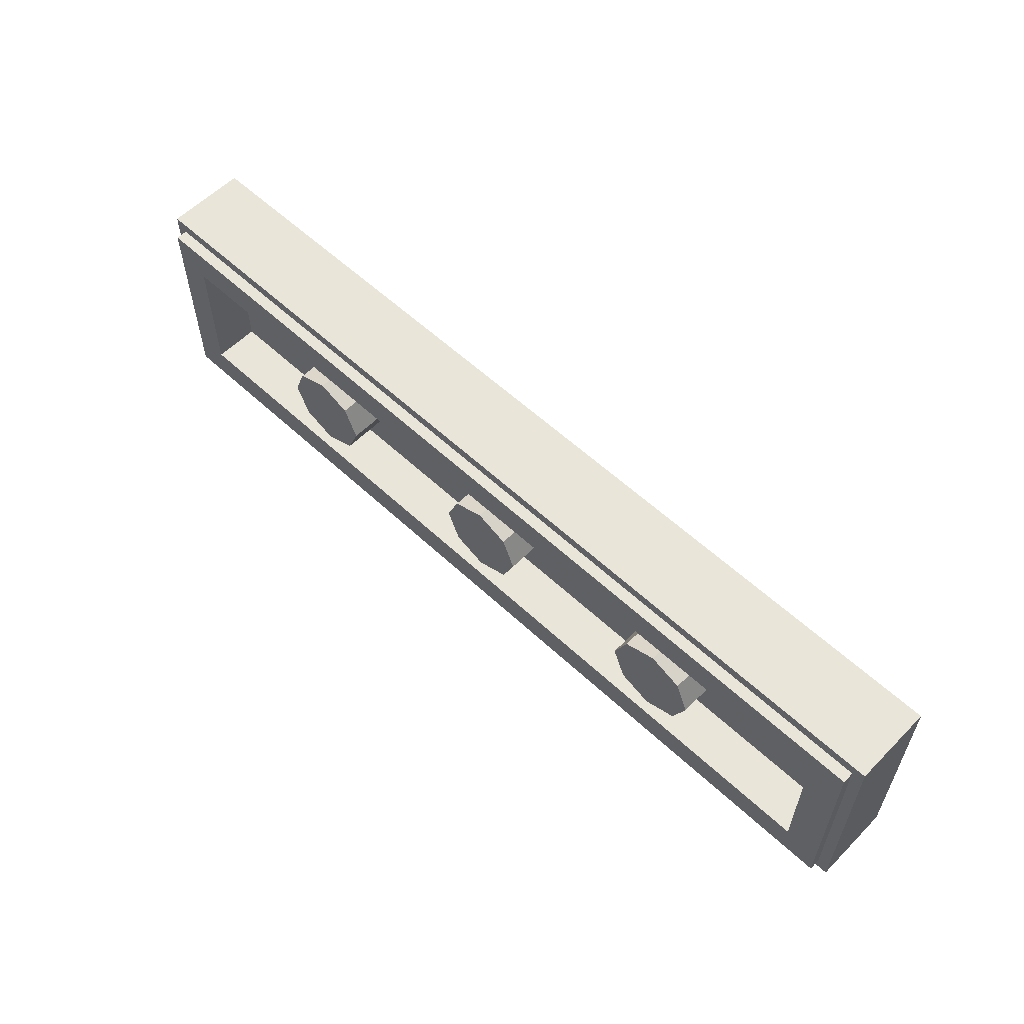
<metadata>
{"format":"obj","ext":"obj","renderer":"f3d","projection":"perspective","resolution":1024,"background":"white","views":[{"elev":57.8,"azim":-136.0,"up":"+Z"}]}
</metadata>
<code>
v -2 0.35 0.5
v -2 0 0.5
v 2 0 0.5
v 2 0.35 0.5
v -2 0.35 -0.5
v -2 0 -0.5
v -2 0 0.5
v -2 0.35 0.5
v 2 0.35 -0.5
v 2 0 -0.5
v -2 0 -0.5
v -2 0.35 -0.5
v 2 0.35 0.5
v 2 0 0.5
v 2 0 -0.5
v 2 0.35 -0.5
v -1.95 0.4 0.45
v -1.95 0.35 0.45
v 1.95 0.35 0.45
v 1.95 0.4 0.45
v -1.95 0.4 -0.45
v -1.95 0.35 -0.45
v -1.95 0.35 0.45
v -1.95 0.4 0.45
v 1.95 0.4 -0.45
v 1.95 0.35 -0.45
v -1.95 0.35 -0.45
v -1.95 0.4 -0.45
v 1.95 0.4 0.45
v 1.95 0.35 0.45
v 1.95 0.35 -0.45
v 1.95 0.4 -0.45
v -1.8 0.2 0.3
v 1.8 0.2 0.3
v 1.8 0.2 -0.3
v -1.8 0.2 -0.3
v -1.8 0.2 0.3
v -1.8 0.4 0.3
v 1.8 0.4 0.3
v 1.8 0.2 0.3
v -1.8 0.2 -0.3
v -1.8 0.4 -0.3
v -1.8 0.4 0.3
v -1.8 0.2 0.3
v 1.8 0.2 -0.3
v 1.8 0.4 -0.3
v -1.8 0.4 -0.3
v -1.8 0.2 -0.3
v 1.8 0.2 0.3
v 1.8 0.4 0.3
v 1.8 0.4 -0.3
v 1.8 0.2 -0.3
v -1.95 0.4 0.45
v -1.8 0.4 0.3
v -1.8 0.4 -0.3
v -1.95 0.4 -0.45
v 1.95 0.4 -0.45
v 1.8 0.4 -0.3
v 1.8 0.4 0.3
v 1.95 0.4 0.45
v 1.95 0.4 0.45
v 1.8 0.4 0.3
v -1.8 0.4 0.3
v -1.95 0.4 0.45
v -1.95 0.4 -0.45
v -1.8 0.4 -0.3
v 1.8 0.4 -0.3
v 1.95 0.4 -0.45
v -2 0.35 0.5
v -1.95 0.35 0.45
v -1.95 0.35 -0.45
v -2 0.35 -0.5
v 2 0.35 -0.5
v 1.95 0.35 -0.45
v 1.95 0.35 0.45
v 2 0.35 0.5
v 2 0.35 0.5
v 1.95 0.35 0.45
v -1.95 0.35 0.45
v -2 0.35 0.5
v -2 0.35 -0.5
v -1.95 0.35 -0.45
v 1.95 0.35 -0.45
v 2 0.35 -0.5
v 0 0.4 0
v 0.2 0.4 0
v 0.1414 0.4 0.1414
v 0 0.4 0
v 0.1414 0.4 0.1414
v 0 0.4 0.2
v 0 0.4 0
v 0 0.4 0.2
v -0.1414 0.4 0.1414
v 0 0.4 0
v -0.1414 0.4 0.1414
v -0.2 0.4 0
v 0 0.4 0
v -0.2 0.4 0
v -0.1414 0.4 -0.1414
v 0 0.4 0
v -0.1414 0.4 -0.1414
v 0 0.4 -0.2
v 0 0.4 0
v 0 0.4 -0.2
v 0.1414 0.4 -0.1414
v 0 0.4 0
v 0.1414 0.4 -0.1414
v 0.2 0.4 0
v 0.1414 0.4 0.1414
v 0.2 0.4 0
v 0.2 0.2 0
v 0.1414 0.2 0.1414
v 0 0.4 0.2
v 0.1414 0.4 0.1414
v 0.1414 0.2 0.1414
v 0 0.2 0.2
v -0.1414 0.4 0.1414
v 0 0.4 0.2
v 0 0.2 0.2
v -0.1414 0.2 0.1414
v -0.2 0.4 0
v -0.1414 0.4 0.1414
v -0.1414 0.2 0.1414
v -0.2 0.2 0
v -0.1414 0.4 -0.1414
v -0.2 0.4 0
v -0.2 0.2 0
v -0.1414 0.2 -0.1414
v 0 0.4 -0.2
v -0.1414 0.4 -0.1414
v -0.1414 0.2 -0.1414
v 0 0.2 -0.2
v 0.1414 0.4 -0.1414
v 0 0.4 -0.2
v 0 0.2 -0.2
v 0.1414 0.2 -0.1414
v 0.2 0.4 0
v 0.1414 0.4 -0.1414
v 0.1414 0.2 -0.1414
v 0.2 0.2 0
v -1 0.4 0
v -0.8 0.4 0
v -0.8586 0.4 0.1414
v -1 0.4 0
v -0.8586 0.4 0.1414
v -1 0.4 0.2
v -1 0.4 0
v -1 0.4 0.2
v -1.141 0.4 0.1414
v -1 0.4 0
v -1.141 0.4 0.1414
v -1.2 0.4 0
v -1 0.4 0
v -1.2 0.4 0
v -1.141 0.4 -0.1414
v -1 0.4 0
v -1.141 0.4 -0.1414
v -1 0.4 -0.2
v -1 0.4 0
v -1 0.4 -0.2
v -0.8586 0.4 -0.1414
v -1 0.4 0
v -0.8586 0.4 -0.1414
v -0.8 0.4 0
v -0.8586 0.4 0.1414
v -0.8 0.4 0
v -0.8 0.2 0
v -0.8586 0.2 0.1414
v -1 0.4 0.2
v -0.8586 0.4 0.1414
v -0.8586 0.2 0.1414
v -1 0.2 0.2
v -1.141 0.4 0.1414
v -1 0.4 0.2
v -1 0.2 0.2
v -1.141 0.2 0.1414
v -1.2 0.4 0
v -1.141 0.4 0.1414
v -1.141 0.2 0.1414
v -1.2 0.2 0
v -1.141 0.4 -0.1414
v -1.2 0.4 0
v -1.2 0.2 0
v -1.141 0.2 -0.1414
v -1 0.4 -0.2
v -1.141 0.4 -0.1414
v -1.141 0.2 -0.1414
v -1 0.2 -0.2
v -0.8586 0.4 -0.1414
v -1 0.4 -0.2
v -1 0.2 -0.2
v -0.8586 0.2 -0.1414
v -0.8 0.4 0
v -0.8586 0.4 -0.1414
v -0.8586 0.2 -0.1414
v -0.8 0.2 0
v 1 0.4 0
v 1.2 0.4 0
v 1.141 0.4 0.1414
v 1 0.4 0
v 1.141 0.4 0.1414
v 1 0.4 0.2
v 1 0.4 0
v 1 0.4 0.2
v 0.8586 0.4 0.1414
v 1 0.4 0
v 0.8586 0.4 0.1414
v 0.8 0.4 0
v 1 0.4 0
v 0.8 0.4 0
v 0.8586 0.4 -0.1414
v 1 0.4 0
v 0.8586 0.4 -0.1414
v 1 0.4 -0.2
v 1 0.4 0
v 1 0.4 -0.2
v 1.141 0.4 -0.1414
v 1 0.4 0
v 1.141 0.4 -0.1414
v 1.2 0.4 0
v 1.141 0.4 0.1414
v 1.2 0.4 0
v 1.2 0.2 0
v 1.141 0.2 0.1414
v 1 0.4 0.2
v 1.141 0.4 0.1414
v 1.141 0.2 0.1414
v 1 0.2 0.2
v 0.8586 0.4 0.1414
v 1 0.4 0.2
v 1 0.2 0.2
v 0.8586 0.2 0.1414
v 0.8 0.4 0
v 0.8586 0.4 0.1414
v 0.8586 0.2 0.1414
v 0.8 0.2 0
v 0.8586 0.4 -0.1414
v 0.8 0.4 0
v 0.8 0.2 0
v 0.8586 0.2 -0.1414
v 1 0.4 -0.2
v 0.8586 0.4 -0.1414
v 0.8586 0.2 -0.1414
v 1 0.2 -0.2
v 1.141 0.4 -0.1414
v 1 0.4 -0.2
v 1 0.2 -0.2
v 1.141 0.2 -0.1414
v 1.2 0.4 0
v 1.141 0.4 -0.1414
v 1.141 0.2 -0.1414
v 1.2 0.2 0
v 0.6 0 0.4125
v 0.6 0 0.3125
v 0.8 0 0.3125
v 0.8 0 -0.3125
v 0.6 0 -0.3125
v 0.6 0 -0.4125
v 1 0 0.1125
v 1 0 0.1
v 1.137 0 0.1
v 1.2 0 0.1125
v 1 0 0.1125
v 0.9 0 0
v 1 0 0.1
v 1.25 0 0.1125
v 1.2 0 0.1125
v 1.137 0 0.1
v 1.15 0 0.1
v 1 0 0.1
v 0.9 0 0
v 1 0 -0.1
v 1.25 0 0.1125
v 1.15 0 0.1
v 1.6 0 0.1
v 1.6 0 0.1
v 1.613 0 0.1
v 1.613 0 0.1125
v 1.25 0 0.1125
v 1.137 0 -0.1
v 1.2 0 -0.1125
v 1.25 0 -0.1125
v 1.15 0 -0.1
v 1.137 0 -0.1
v 1 0 -0.1
v 1 0 -0.1125
v 1.2 0 -0.1125
v 1.613 0 -0.1125
v 1.613 0 -0.1
v 1.6 0 -0.1
v 1.25 0 -0.1125
v 0.9 0 0
v 1 0 -0.1125
v 1 0 -0.1
v 1.6 0 -0.1
v 1.15 0 -0.1
v 1.25 0 -0.1125
v -0.2 0 -0.3875
v 0.2 0 -0.2875
v 0.1875 0 -0.2785
v -0.1875 0 -0.372
v -0.1875 0 -0.234
v 0.2 0 -0.1325
v 0.155 0 -0.136
v -0.2 0 -0.225
v 1.95 0 0.2125
v 1.927 0 0.2055
v 1.95 0 0.2
v -0.1875 0 -0.234
v -0.2 0 -0.2625
v -0.2 0 -0.275
v -0.1875 0 -0.372
v -0.2 0 -0.275
v -0.2 0 -0.3875
v -0.1875 0 -0.372
v 0.155 0 0.136
v -0.5005 0 0.1785
v 0.2 0 0.12
v 0.2 0 0.1325
v -0.7875 0 0.2025
v -0.8 0 0.2035
v -0.8 0 0.1445
v -0.7875 0 0.1435
v -0.7875 0 0.1435
v -0.8 0 0.1445
v -0.8 0 0.132
v -0.7875 0 0.1315
v -0.7875 0 0.1315
v -0.7 0 0.125
v -0.7 0 0.1375
v -0.7875 0 0.1435
v -0.7875 0 0.4125
v -0.8 0 0.4125
v -0.7875 0 0.4
v -0.7875 0 0.215
v -0.5335 0 0.1815
v -0.5005 0 0.1785
v 0.155 0 0.136
v -0.7875 0 0.215
v -0.7875 0 0.2025
v -0.5335 0 0.1815
v 1.95 0 0.2
v 1.927 0 0.2055
v 1.613 0 0.1125
v 1.613 0 0.1
v -0.7 0 -0.125
v -0.7 0 -0.1375
v -0.5335 0 -0.1815
v -0.5005 0 -0.1785
v 1.613 0 0.1
v 1.6 0 0.1
v 1.6 0 -0.1
v 1.613 0 -0.1
v 1.15 0 0.1
v 1.137 0 0.1
v 1.137 0 -0.1
v 1.15 0 -0.1
v 1.927 0 -0.2055
v 1 0 -0.4
v 1 0 -0.4125
v 1.95 0 -0.2125
v 0 0 -0.4
v 0 0 -0.4125
v 1.25 0 -0.1125
v 1.2 0 -0.1125
v -0.7875 0 -0.4125
v -0.2 0 -0.275
v -0.2 0 -0.2625
v -0.7875 0 -0.4
v -1.6 0 -0.2705
v -1.95 0 -0.3
v -1.95 0 -0.3125
v -1.565 0 -0.268
v -1.6 0 -0.2705
v -1.95 0 -0.3125
v -0.8 0 -0.216
v -0.2 0 -0.225
v -0.2 0 -0.2625
v -0.1875 0 -0.234
v 0.5875 0 0.0875
v 0.5875 0 -0.0875
v 0.6 0 -0.1
v 0.6 0 0.1
v -0.8 0 0.132
v -0.8 0 -0.132
v -0.7875 0 -0.1315
v -0.7875 0 0.1315
v -1.393 0 -0.1855
v -1.4 0 -0.175
v -1.6 0 -0.2705
v -1.565 0 -0.268
v 0.1875 0 -0.1405
v 0.2 0 -0.175
v 0.2 0 -0.1625
v 0.4895 0 -0.108
v 0.2 0 -0.1625
v 0.2 0 -0.175
v 0.1875 0 -0.1405
v 0.1875 0 -0.2785
v 0.2 0 -0.2875
v 0.2 0 -0.175
v -0.7875 0 -0.215
v -0.8 0 -0.216
v -0.8 0 -0.4125
v -0.7875 0 -0.4
v -0.8 0 -0.2035
v -0.8 0 -0.216
v -0.7875 0 -0.215
v -0.7875 0 -0.2025
v 1 0 0.4125
v 1 0 0.4
v 1.927 0 0.2055
v 1.95 0 0.2125
v 1.25 0 0.1125
v 0 0 0.4125
v 0 0 0.4
v 1.2 0 0.1125
v 0.2 0 -0.1325
v 0.1875 0 -0.1405
v 0.2 0 -0.1625
v 0.2 0 -0.1325
v 0.4895 0 -0.108
v 0.5875 0 -0.0875
v 0.2 0 -0.12
v 0.6 0 -0.1
v 0.5875 0 -0.0875
v 0.4895 0 -0.108
v 0.2 0 -0.175
v -0.8 0 -0.2035
v -1.565 0 -0.268
v -0.8 0 -0.216
v -0.7875 0 -0.4
v -0.8 0 -0.4125
v -0.7875 0 -0.4125
v -0.5005 0 -0.1785
v -0.5335 0 -0.1815
v -0.7875 0 -0.215
v 0.155 0 -0.136
v 0.2 0 -0.12
v -0.5005 0 -0.1785
v 0.155 0 -0.136
v 0.2 0 -0.1325
v 1.613 0 -0.1125
v 1.927 0 -0.2055
v 1.95 0 -0.2
v 1.613 0 -0.1
v 1.95 0 -0.2
v 1.927 0 -0.2055
v 1.95 0 -0.2125
v -0.7 0 -0.1375
v -0.7 0 -0.125
v -0.7875 0 -0.1315
v -0.7875 0 -0.1435
v -1.4 0 -0.175
v -1.393 0 -0.1855
v -0.8 0 -0.1445
v -0.8 0 -0.132
v -0.8 0 -0.132
v -0.8 0 -0.1445
v -0.7875 0 -0.1435
v -0.7875 0 -0.1315
v -0.5335 0 -0.1815
v -0.7875 0 -0.2025
v -0.7875 0 -0.215
v -0.8 0 -0.1445
v -0.8 0 -0.2035
v -0.7875 0 -0.2025
v -0.7875 0 -0.1435
v -0.2 0 0.2625
v -0.2 0 0.275
v -0.7875 0 0.4125
v -0.7875 0 0.4
v 0.2 0 0.175
v 0.2 0 0.1625
v 0.4895 0 0.108
v 0.2 0 0.175
v 0.1875 0 0.1405
v 0.2 0 0.1625
v 0.5875 0 0.0875
v 0.4895 0 0.108
v 0.2 0 0.1325
v 0.2 0 0.12
v 0.2 0 0.1625
v 0.1875 0 0.1405
v 0.2 0 0.1325
v 0.4895 0 0.108
v 0.5875 0 0.0875
v 0.6 0 0.1
v 0.2 0 0.175
v -1.565 0 0.268
v -0.8 0 0.2035
v -0.8 0 0.216
v -0.8 0 0.1445
v -1.393 0 0.1855
v -1.4 0 0.175
v -0.8 0 0.132
v -0.8 0 0.4125
v -0.8 0 0.216
v -0.7875 0 0.215
v -0.7875 0 0.4
v 0.2 0 0.2875
v 0.1875 0 0.2785
v 0.1875 0 0.1405
v 0.2 0 0.175
v -0.7875 0 0.215
v -0.8 0 0.216
v -0.8 0 0.2035
v -0.7875 0 0.2025
v -0.1875 0 0.234
v 0.2 0 0.1325
v 0.1875 0 0.1405
v -1.95 0 0.3125
v -1.95 0 0.3
v -1.6 0 0.2705
v -1.95 0 0.3125
v -1.6 0 0.2705
v -1.565 0 0.268
v -0.8 0 0.216
v 0.2 0 -0.1325
v -0.1875 0 -0.234
v 0.1875 0 -0.1405
v -0.5335 0 0.1815
v -0.7 0 0.1375
v -0.7 0 0.125
v -0.5005 0 0.1785
v -1.6 0 0.2705
v -1.4 0 0.175
v -1.393 0 0.1855
v -1.565 0 0.268
v 0.1875 0 0.2785
v 0.2 0 0.2875
v -0.2 0 0.3875
v -0.1875 0 0.372
v 0.155 0 0.136
v 0.2 0 0.1325
v -0.1875 0 0.234
v -0.2 0 0.225
v -0.2 0 0.3875
v -0.2 0 0.275
v -0.1875 0 0.372
v -0.2 0 0.2625
v -0.2 0 0.225
v -0.1875 0 0.234
v -0.2 0 0.275
v -0.2 0 0.2625
v -0.1875 0 0.234
v -0.1875 0 0.372
v 1 0 0.1125
v 1.2 0 0.1125
v 0 0 0.4
v 0.2 0 0.2875
v 1 0 0.1125
v 0.2 0 0.2875
v 0.2 0 0.175
v 0.6 0 0.1
v 1 0 0.1125
v 0.6 0 0.1
v 0.9 0 0
v 0.8 0 0.3125
v 0.6 0 0.3125
v 1.25 0 0.1125
v 0 0 0.4125
v 1.25 0 0.1125
v 0.6 0 0.3125
v -0.2 0 0.225
v -0.7875 0 0.215
v 0.155 0 0.136
v -0.7875 0 0.4125
v -0.2 0 0.275
v -0.2 0 0.3875
v 0 0 0.4
v -0.2 0 0.3875
v 0.2 0 0.2875
v 0.1875 0 0.2785
v -0.1875 0 0.372
v -0.1875 0 0.234
v 0.1875 0 0.1405
v 0.2 0 0.1625
v 0.2 0 0.1325
v 0.4895 0 0.108
v 1.25 0 0.1125
v 1 0 0.4
v 0.6 0 0.4125
v 0.8 0 0.3125
v 0.6 0 0.4125
v 0 0 0.4125
v 0.6 0 0.3125
v 0 0 -0.4125
v -0.7875 0 -0.4125
v -2 0 -0.5
v -2 0 0.5
v -0.8 0 0.4125
v -0.7875 0 0.4125
v 2 0 0.5
v 0 0 0.4125
v 0.6 0 0.4125
v -2 0 0.5
v -0.7875 0 0.4125
v 0 0 0.4125
v 2 0 0.5
v 2 0 0.5
v 1 0 0.4125
v 1.95 0 0.2125
v 1 0 0.4
v 1.25 0 0.1125
v 1.613 0 0.1125
v 1.927 0 0.2055
v -0.8 0 0.4125
v -2 0 0.5
v -1.95 0 0.3125
v -0.8 0 0.216
v 1.95 0 -0.2
v 1.95 0 -0.2125
v 2 0 -0.5
v 2 0 0.5
v -0.7875 0 -0.4125
v -0.8 0 -0.4125
v -2 0 -0.5
v -0.7875 0 0.4
v -0.7875 0 0.215
v -0.2 0 0.225
v -0.2 0 0.2625
v 1.613 0 0.1
v 1.613 0 -0.1
v 1.95 0 -0.2
v 1.95 0 0.2
v 1.6 0 0.1
v 1.15 0 0.1
v 1.15 0 -0.1
v 1.6 0 -0.1
v 2 0 0.5
v 1.95 0 0.2
v 1.95 0 -0.2
v 2 0 0.5
v 1.95 0 0.2125
v 1.95 0 0.2
v -1.4 0 0.175
v -1.4 0 -0.175
v -0.8 0 -0.132
v -0.8 0 0.132
v -0.7 0 0.125
v -0.7 0 -0.125
v -0.5005 0 -0.1785
v -0.5005 0 0.1785
v -0.7875 0 0.1315
v -0.7875 0 -0.1315
v -0.7 0 -0.125
v -0.7 0 0.125
v -0.5005 0 0.1785
v -0.5005 0 -0.1785
v 0.2 0 -0.12
v 0.2 0 0.12
v 1.137 0 0.1
v 1 0 0.1
v 1 0 -0.1
v 1.137 0 -0.1
v 0.2 0 0.12
v 0.2 0 -0.12
v 0.5875 0 -0.0875
v 0.5875 0 0.0875
v -1.6 0 0.2705
v -1.6 0 -0.2705
v -1.4 0 -0.175
v -1.4 0 0.175
v -0.2 0 0.3875
v 0 0 0.4
v 0 0 0.4125
v -0.7875 0 0.4125
v 2 0 0.5
v 0.6 0 0.4125
v 1 0 0.4125
v -1.95 0 0.3
v -1.95 0 0.3125
v -2 0 0.5
v -2 0 -0.5
v -0.8 0 0.1445
v -0.8 0 0.2035
v -1.565 0 0.268
v -1.393 0 0.1855
v -0.7875 0 0.2025
v -0.7875 0 0.1435
v -0.7 0 0.1375
v -0.5335 0 0.1815
v -1.95 0 0.3
v -2 0 -0.5
v -1.95 0 -0.3
v -1.95 0 0.3
v -1.95 0 -0.3
v -1.6 0 -0.2705
v -1.6 0 0.2705
v 0.6 0 -0.3125
v 0 0 -0.4125
v 0.6 0 -0.4125
v 1 0 0.4125
v 0.6 0 0.4125
v 1 0 0.4
v 2 0 -0.5
v 0.6 0 -0.4125
v 0 0 -0.4125
v -2 0 -0.5
v 0.2 0 -0.2875
v -0.2 0 -0.3875
v 0 0 -0.4
v 0.155 0 -0.136
v -0.7875 0 -0.215
v -0.2 0 -0.225
v 0.4895 0 -0.108
v 0.2 0 -0.1325
v 0.2 0 -0.1625
v 0.2 0 -0.175
v 0.2 0 -0.2875
v 1 0 -0.1125
v 0.6 0 -0.1
v -0.1875 0 -0.234
v -0.1875 0 -0.372
v 0.1875 0 -0.2785
v 0.1875 0 -0.1405
v -0.7 0 -0.1375
v -0.7875 0 -0.1435
v -0.7875 0 -0.2025
v -0.5335 0 -0.1815
v -1.95 0 -0.3
v -2 0 -0.5
v -1.95 0 -0.3125
v -1.565 0 -0.268
v -0.8 0 -0.2035
v -0.8 0 -0.1445
v -1.393 0 -0.1855
v -0.2 0 -0.275
v -0.7875 0 -0.4125
v -0.2 0 -0.3875
v -0.2 0 -0.225
v -0.7875 0 -0.215
v -0.7875 0 -0.4
v -0.2 0 -0.2625
v 0 0 -0.4
v 1.2 0 -0.1125
v 1 0 -0.1125
v 0.2 0 -0.2875
v 1 0 -0.4125
v 0.6 0 -0.4125
v 2 0 -0.5
v 0 0 -0.4125
v 0 0 -0.4
v -0.2 0 -0.3875
v -0.7875 0 -0.4125
v 1 0 -0.4
v 0.6 0 -0.4125
v 1 0 -0.4125
v -1.95 0 -0.3125
v -2 0 -0.5
v -0.8 0 -0.4125
v -0.8 0 -0.216
v 1.95 0 -0.2125
v 1 0 -0.4125
v 2 0 -0.5
v 1.25 0 -0.1125
v 0 0 -0.4125
v 0.6 0 -0.3125
v 0.6 0 -0.1
v 1 0 -0.1125
v 0.9 0 0
v 0.6 0 0.1
v 1.25 0 -0.1125
v 0.6 0 -0.3125
v 0.8 0 -0.3125
v 1.613 0 -0.1125
v 1.25 0 -0.1125
v 1 0 -0.4
v 1.927 0 -0.2055
v 0.6 0 -0.4125
v 1 0 -0.4
v 1.25 0 -0.1125
v 0.8 0 -0.3125
g mesh947321
f 1 2 3
f 3 4 1
f 5 6 7
f 7 8 5
f 9 10 11
f 11 12 9
f 13 14 15
f 15 16 13
g mesh947323
f 17 18 19
f 19 20 17
f 21 22 23
f 23 24 21
f 25 26 27
f 27 28 25
f 29 30 31
f 31 32 29
g mesh947325
f 33 34 35
f 35 36 33
f 37 38 39
f 39 40 37
f 41 42 43
f 43 44 41
f 45 46 47
f 47 48 45
f 49 50 51
f 51 52 49
f 53 54 55
f 55 56 53
f 57 58 59
f 59 60 57
f 61 62 63
f 63 64 61
f 65 66 67
f 67 68 65
f 69 70 71
f 71 72 69
f 73 74 75
f 75 76 73
f 77 78 79
f 79 80 77
f 81 82 83
f 83 84 81
g mesh947330
f 85 87 86
f 88 90 89
f 91 93 92
f 94 96 95
f 97 99 98
f 100 102 101
f 103 105 104
f 106 108 107
g mesh947332
f 109 111 110
f 111 109 112
f 113 115 114
f 115 113 116
f 117 119 118
f 119 117 120
f 121 123 122
f 123 121 124
f 125 127 126
f 127 125 128
f 129 131 130
f 131 129 132
f 133 135 134
f 135 133 136
f 137 139 138
f 139 137 140
g mesh947338
f 141 143 142
f 144 146 145
f 147 149 148
f 150 152 151
f 153 155 154
f 156 158 157
f 159 161 160
f 162 164 163
g mesh947340
f 165 167 166
f 167 165 168
f 169 171 170
f 171 169 172
f 173 175 174
f 175 173 176
f 177 179 178
f 179 177 180
f 181 183 182
f 183 181 184
f 185 187 186
f 187 185 188
f 189 191 190
f 191 189 192
f 193 195 194
f 195 193 196
g mesh947346
f 197 199 198
f 200 202 201
f 203 205 204
f 206 208 207
f 209 211 210
f 212 214 213
f 215 217 216
f 218 220 219
g mesh947348
f 221 223 222
f 223 221 224
f 225 227 226
f 227 225 228
f 229 231 230
f 231 229 232
f 233 235 234
f 235 233 236
f 237 239 238
f 239 237 240
f 241 243 242
f 243 241 244
f 245 247 246
f 247 245 248
f 249 251 250
f 251 249 252
g mesh947352
f 253 254 255
f 256 257 258
g mesh947353
f 259 260 261
f 261 262 259
f 263 264 265
f 266 267 268
f 268 269 266
f 270 271 272
f 273 274 275
f 276 277 278
f 278 279 276
f 280 281 282
f 282 283 280
f 284 285 286
f 286 287 284
f 288 289 290
f 290 291 288
f 292 293 294
f 295 296 297
g mesh947354
f 298 299 300
f 300 301 298
f 302 303 304
f 304 305 302
f 306 307 308
f 309 310 311
f 311 312 309
f 313 314 315
f 316 317 318
f 318 319 316
f 320 321 322
f 322 323 320
f 324 325 326
f 326 327 324
f 328 329 330
f 330 331 328
f 332 333 334
f 335 336 337
f 337 338 335
f 339 340 341
f 342 343 344
f 344 345 342
f 346 347 348
f 348 349 346
f 350 351 352
f 352 353 350
f 354 355 356
f 356 357 354
f 358 359 360
f 360 361 358
f 362 363 364
f 364 365 362
f 366 367 368
f 368 369 366
f 370 371 372
f 373 374 375
f 375 376 373
f 377 378 379
f 380 381 382
f 382 383 380
f 384 385 386
f 386 387 384
f 388 389 390
f 390 391 388
f 392 393 394
f 395 396 397
f 398 399 400
f 400 401 398
f 402 403 404
f 404 405 402
f 406 407 408
f 408 409 406
f 410 411 412
f 412 413 410
f 414 415 416
f 416 417 414
f 418 419 420
f 421 422 423
f 423 424 421
f 425 426 427
f 427 428 425
f 429 430 431
f 432 433 434
f 435 436 437
f 437 438 435
f 439 440 441
f 441 442 439
f 443 444 445
f 445 446 443
f 447 448 449
f 450 451 452
f 452 453 450
f 454 455 456
f 456 457 454
f 458 459 460
f 460 461 458
f 462 463 464
f 465 466 467
f 467 468 465
f 469 470 471
f 471 472 469
f 473 474 475
f 476 477 478
f 479 480 481
f 481 482 479
f 483 484 485
f 486 487 488
f 488 489 486
f 490 491 492
f 493 494 495
f 495 496 493
f 497 498 499
f 499 500 497
f 501 502 503
f 503 504 501
f 505 506 507
f 507 508 505
f 509 510 511
f 512 513 514
f 515 516 517
f 517 518 515
f 519 520 521
f 522 523 524
f 524 525 522
f 526 527 528
f 528 529 526
f 530 531 532
f 532 533 530
f 534 535 536
f 536 537 534
f 538 539 540
f 541 542 543
f 544 545 546
f 546 547 544
g mesh947355
f 548 549 550
f 550 551 548
f 552 553 554
f 554 555 552
f 556 557 558
f 559 560 561
f 562 563 564
f 565 566 567
f 568 569 570
f 571 572 573
f 574 575 576
f 576 577 574
f 578 579 580
f 581 582 583
f 583 584 581
f 585 586 587
f 588 589 590
f 591 592 593
f 594 595 596
f 597 598 599
f 599 600 597
f 601 602 603
f 604 605 606
f 606 607 604
f 608 609 610
f 610 611 608
f 612 613 614
f 614 615 612
f 616 617 618
f 619 620 621
f 621 622 619
f 623 624 625
f 625 626 623
f 627 628 629
f 629 630 627
f 631 632 633
f 634 635 636
f 637 638 639
f 639 640 637
f 641 642 643
f 643 644 641
f 645 646 647
f 647 648 645
f 649 650 651
f 651 652 649
f 653 654 655
f 655 656 653
f 657 658 659
f 659 660 657
f 661 662 663
f 663 664 661
f 665 666 667
f 667 668 665
f 669 670 671
f 672 673 674
f 674 675 672
f 676 677 678
f 678 679 676
f 680 681 682
f 682 683 680
f 684 685 686
f 687 688 689
f 689 690 687
f 691 692 693
f 694 695 696
f 697 698 699
f 699 700 697
f 701 702 703
f 704 705 706
f 707 708 709
f 710 711 712
f 712 713 710
f 714 715 716
f 716 717 714
f 718 719 720
f 720 721 718
f 722 723 724
f 725 726 727
f 727 728 725
f 729 730 731
f 732 733 734
f 734 735 732
f 736 737 738
f 738 739 736
f 740 741 742
f 743 744 745
f 745 746 743
f 747 748 749
f 750 751 752
f 752 753 750
f 754 755 756
f 757 758 759
f 760 761 762
f 762 763 760
f 764 765 766
f 767 768 769
f 769 770 767
f 771 772 773
f 773 774 771

</code>
